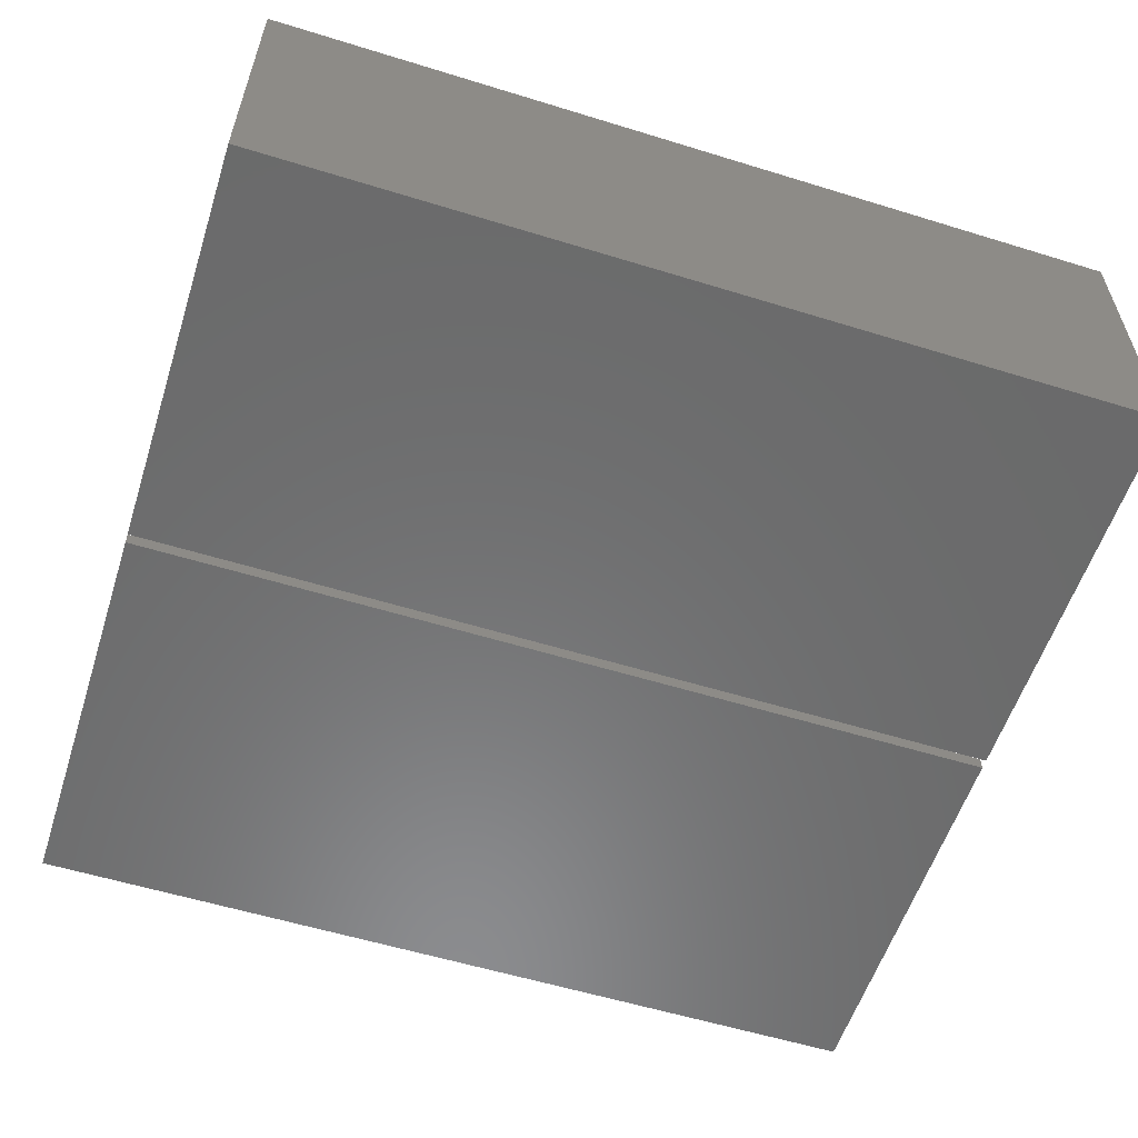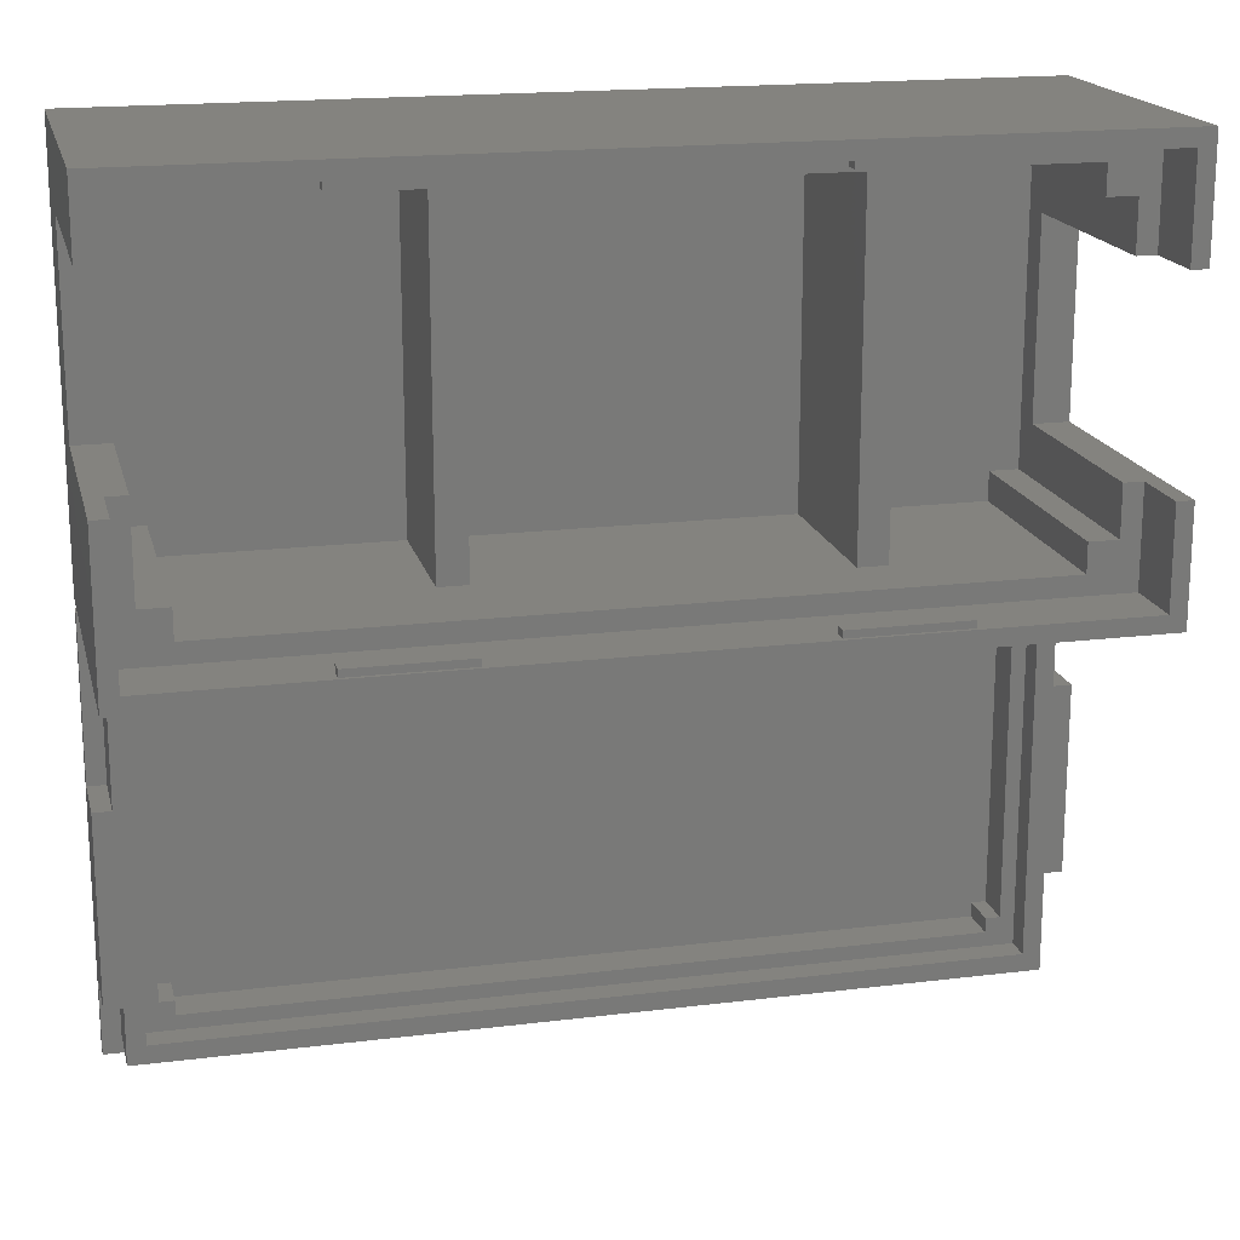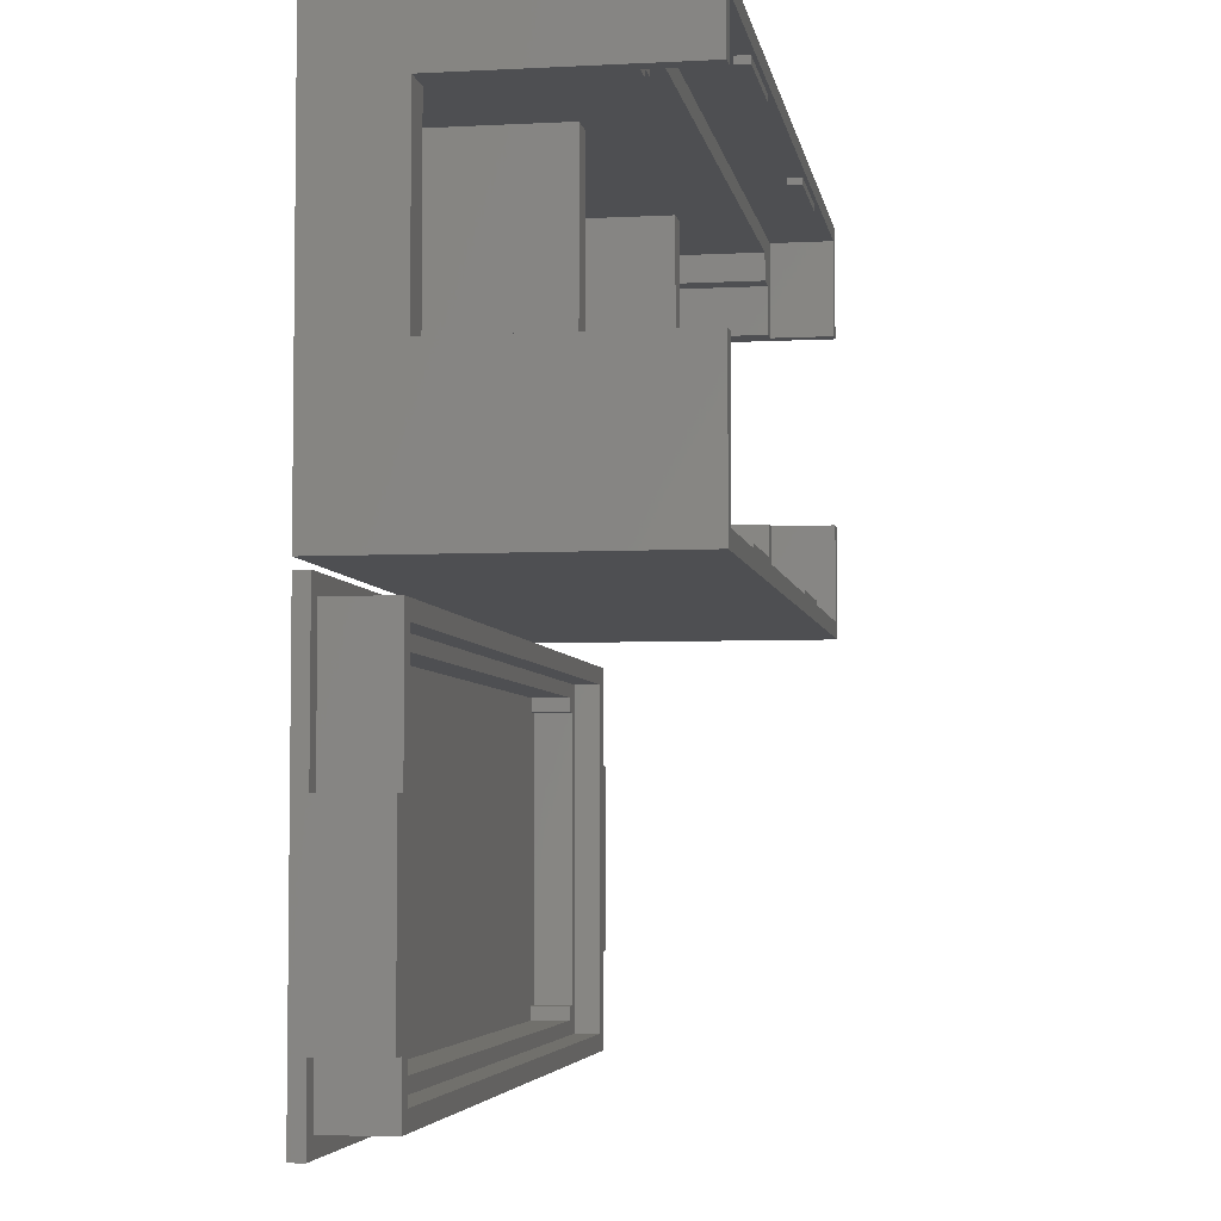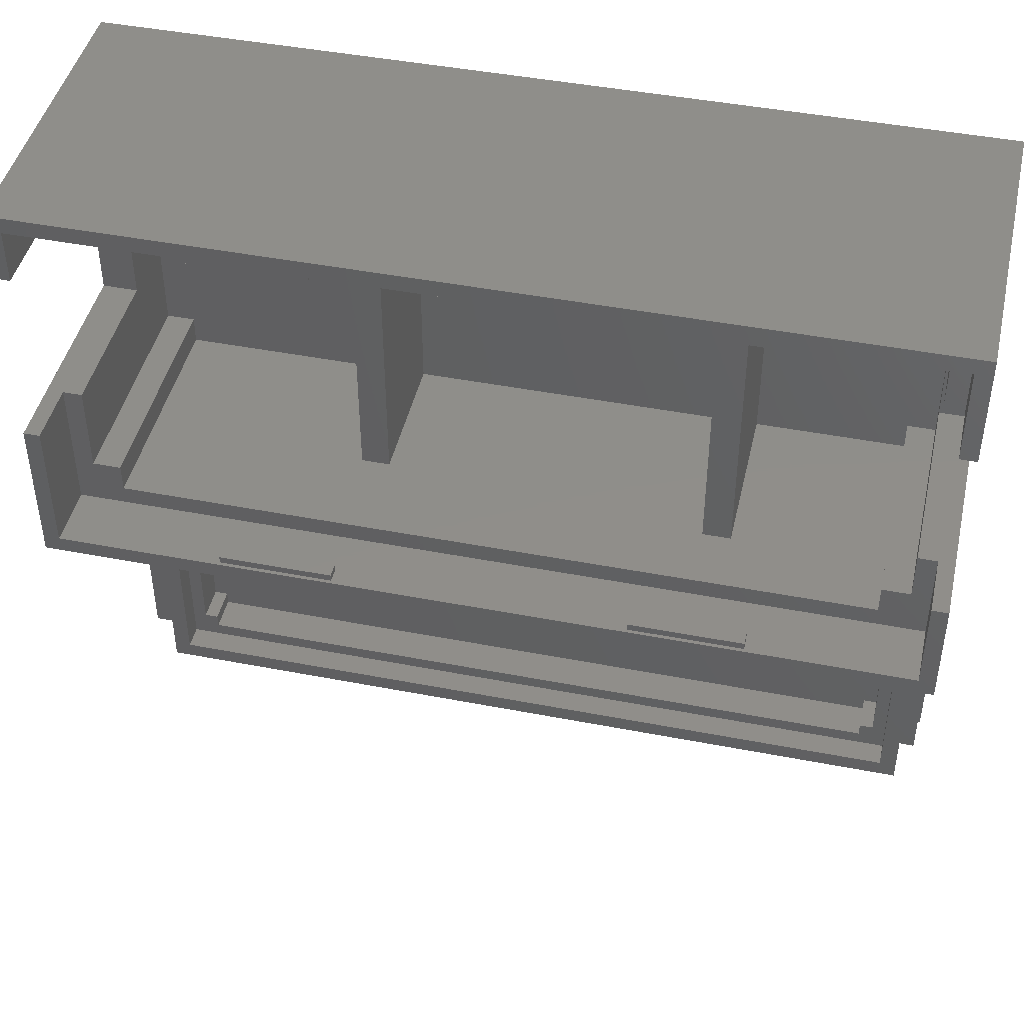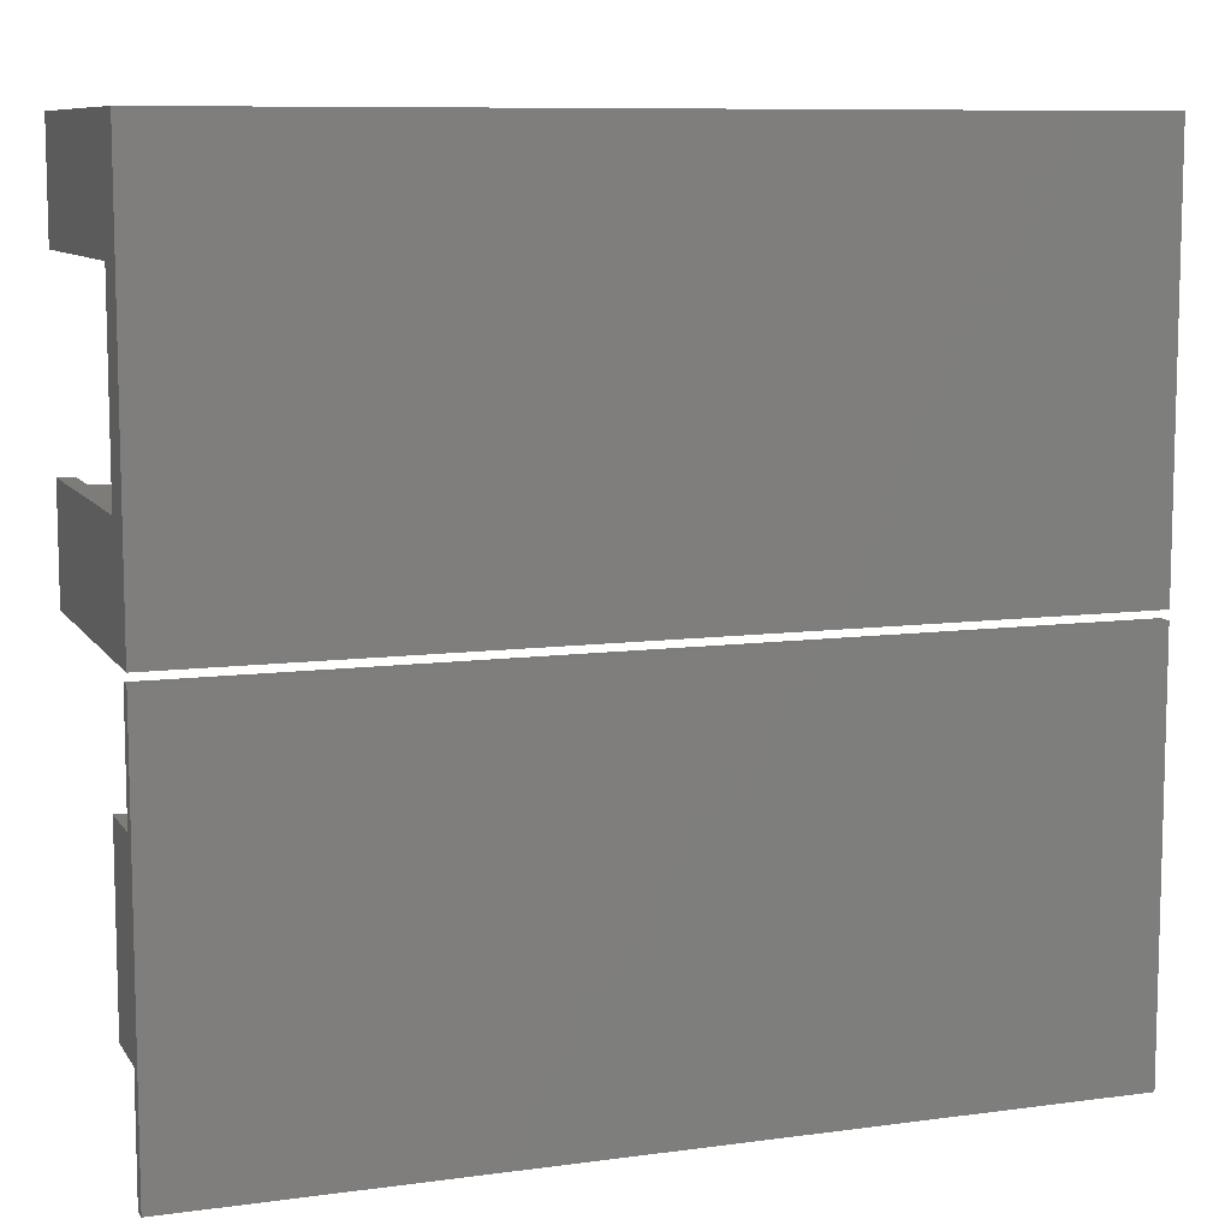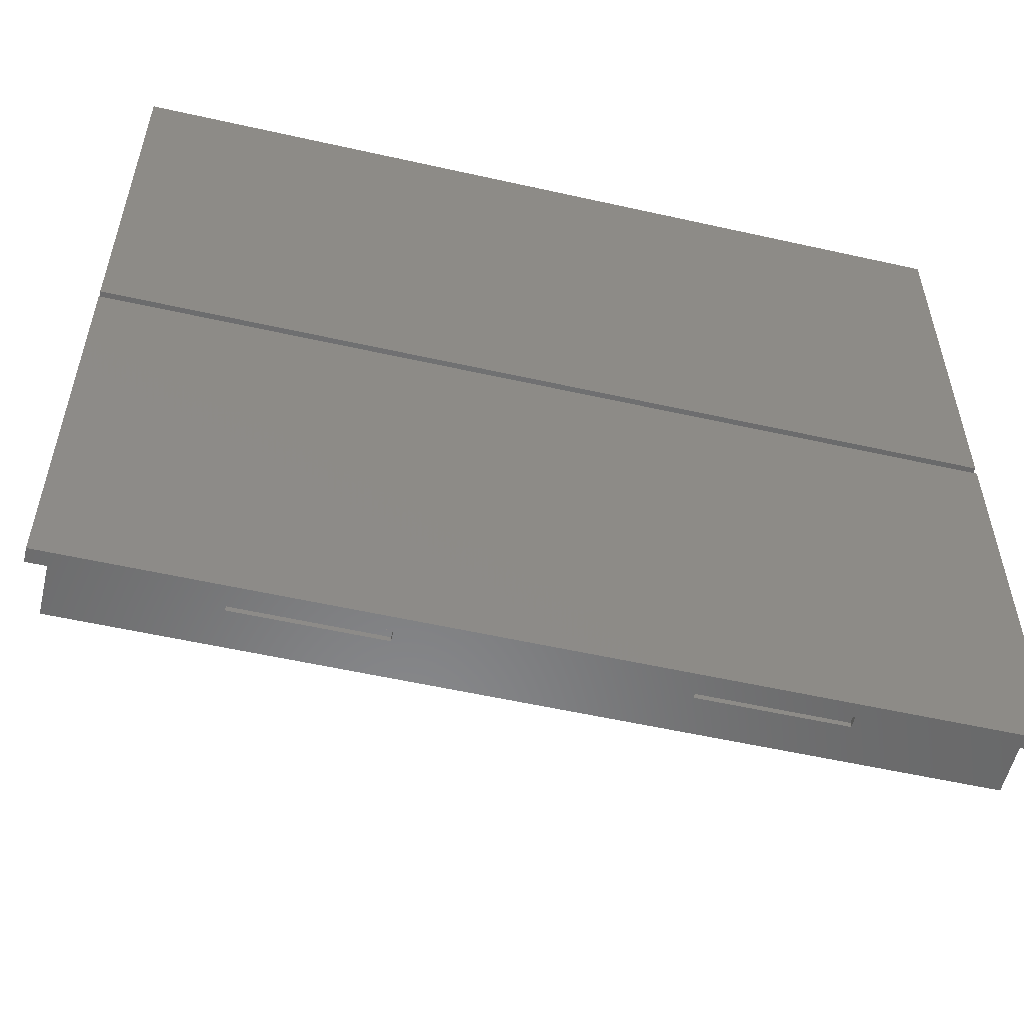
<metadata>
{"format":"stl","ext":"stl","renderer":"f3d","projection":"perspective","resolution":1024,"background":"white","views":[{"elev":-57.2,"azim":162.2,"up":"+Z"},{"elev":18.0,"azim":-13.6,"up":"+Y"},{"elev":-4.7,"azim":-80.6,"up":"+Y"},{"elev":44.8,"azim":12.7,"up":"+Y"},{"elev":9.2,"azim":160.3,"up":"+Y"},{"elev":-55.5,"azim":166.7,"up":"+Y"}]}
</metadata>
<code>
# stl→obj: 212 verts, 416 faces
v -31.23 39.7 6
v -31.23 44.66 -1.796e-15
v -31.23 26.3 6
v -31.23 15.34 1.796e-15
v -31.23 15.34 22
v -31.23 39.7 22
v -31.23 44.66 22
v -31.23 26.3 22
v 31.23 15.34 1.796e-15
v 31.23 15.34 22
v 31.23 44.66 -1.796e-15
v 31.23 44.66 22
v -30.07 39.7 22
v 30.07 43.52 22
v -30.07 43.52 22
v 31.23 36.7 22
v 30.07 36.7 22
v -28.73 39.7 6
v -28.73 39.7 17.5
v -30.07 39.7 17.5
v -28.73 26.3 6
v -30.07 26.3 22
v -30.07 26.3 17.5
v -28.73 26.3 17.5
v -30.07 16.48 22
v 31.23 23.3 22
v 30.07 23.3 22
v 30.07 16.48 22
v 31.23 36.7 3
v 31.23 23.3 3
v 28.73 36.7 17.5
v 30.07 36.7 17.5
v 28.73 36.7 3
v 30.07 43.52 17.5
v -18.36 43.52 21.75
v -10.36 43.52 21.75
v 18.36 43.52 20.75
v 10.36 43.52 20.75
v 10.36 43.52 21.75
v -10.36 43.52 20.75
v -30.07 43.52 17.5
v -18.36 43.52 20.75
v 18.36 43.52 21.75
v -28.73 40.16 1
v -28.73 40.16 17.5
v -28.73 19.84 1
v -28.73 19.84 17.5
v -26.73 42.16 17.5
v -26.73 40.16 17.5
v 26.73 40.16 17.5
v 28.73 40.16 17.5
v 26.73 42.16 17.5
v 30.07 16.48 17.5
v 30.07 23.3 17.5
v 28.73 23.3 17.5
v 26.73 19.84 17.5
v 28.73 19.84 17.5
v 26.73 17.84 17.5
v -26.73 17.84 17.5
v -30.07 16.48 17.5
v -26.73 19.84 17.5
v -18.36 16.48 20.75
v 10.36 16.48 20.75
v -10.36 16.48 20.75
v 10.36 16.48 21.75
v -10.36 16.48 21.75
v -18.36 16.48 21.75
v 18.36 16.48 20.75
v 18.36 16.48 21.75
v 28.73 23.3 3
v 28.73 19.84 1
v 28.73 40.16 1
v -18.36 43.02 20.75
v -18.36 43.02 21.75
v -10.36 43.02 21.75
v -10.36 43.02 20.75
v 10.36 43.02 20.75
v 10.36 43.02 21.75
v 18.36 43.02 21.75
v 18.36 43.02 20.75
v -26.73 40.16 1
v -26.73 19.84 1
v -26.73 17.84 1
v -11 17.84 1
v -11 42.16 1
v -26.73 42.16 1
v 26.73 40.16 1
v 26.73 42.16 1
v 14 42.16 13
v -11 42.16 11
v -9 42.16 11
v -9 42.16 1
v 14 42.16 1
v 16 42.16 13
v 16 42.16 1
v 14 17.84 1
v -9 17.84 11
v 14 17.84 13
v 26.73 17.84 1
v 16 17.84 13
v -11 17.84 11
v -9 17.84 1
v 16 17.84 1
v 26.73 19.84 1
v -18.36 16.98 20.75
v -18.36 16.98 21.75
v -10.36 16.98 20.75
v -10.36 16.98 21.75
v 10.36 16.98 20.75
v 10.36 16.98 21.75
v 18.36 16.98 20.75
v 18.36 16.98 21.75
v -31.23 -14.66 0
v -31.23 -14.66 1
v -31.23 14.66 0
v -31.23 -9.5 1
v -31.23 3.5 1
v -31.23 -9.5 5.5
v -31.23 14.66 1
v -31.23 3.5 5.5
v 31.23 -14.66 0
v 31.23 -14.66 1
v 31.23 14.66 0
v 31.23 14.66 1
v -29.98 3.5 1
v 29.98 13.41 1
v -29.98 13.41 1
v 31.23 6.5 1
v 29.98 6.5 1
v -29.98 3.5 5.5
v -29.98 -9.5 5.5
v -28.73 -9.5 5.5
v -28.73 3.5 5.5
v -28.73 12.16 5.5
v -28.73 -12.16 5.5
v 28.73 6.5 5.5
v 29.98 -6.5 5.5
v 31.23 -6.5 5.5
v -29.98 -13.41 5.5
v 29.98 -13.41 5.5
v 29.98 13.41 5.5
v -29.98 13.41 5.5
v 28.73 -12.16 5.5
v 29.98 6.5 5.5
v 28.73 12.16 5.5
v 28.73 -6.5 5.5
v 31.23 6.5 5.5
v -29.98 -9.5 1
v -29.98 -13.41 1
v 31.23 -6.5 1
v 29.98 -13.41 1
v 29.98 -6.5 1
v 24.36 13.41 2
v 14.36 13.41 2
v 14.36 13.41 3.5
v -19.36 13.41 2.75
v -19.36 13.41 1.25
v -9.363 13.41 1.25
v -9.363 13.41 2.75
v 24.36 13.41 3.5
v -19.36 -13.41 1.25
v -9.363 -13.41 1.25
v 9.363 -13.41 1.25
v 9.363 -13.41 2.75
v -19.36 -13.41 2.75
v 19.36 -13.41 2.75
v 19.36 -13.41 1.25
v -9.363 -13.41 2.75
v -28.73 -12.16 3.7
v -28.73 -9.5 3.7
v 28.73 -12.16 3.7
v 28.73 -6.5 3.7
v 28.73 6.5 3.7
v 28.73 12.16 3.7
v -28.73 12.16 3.7
v -28.73 3.5 3.7
v -19.36 13.02 2.75
v -19.36 13.02 1.25
v -9.363 13.02 2.75
v -9.363 13.02 1.25
v -19.36 -13.02 1.25
v -19.36 -13.02 2.75
v -9.363 -13.02 1.25
v -9.363 -13.02 2.75
v 9.363 -13.02 1.25
v 9.363 -13.02 2.75
v 19.36 -13.02 1.25
v 19.36 -13.02 2.75
v 27.73 10.16 3.7
v 27.73 -10.16 3.7
v 26.73 11.16 3.7
v -27.73 10.16 3.7
v -26.73 10.16 3.7
v -26.73 11.16 3.7
v 26.73 10.16 3.7
v 26.73 -11.16 3.7
v -26.73 -11.16 3.7
v 26.73 -10.16 3.7
v -27.73 -10.16 3.7
v -26.73 -10.16 3.7
v -27.73 10.16 1
v -27.73 -10.16 1
v -26.73 10.16 1
v -26.73 -10.16 1
v -26.73 -11.16 1
v 26.73 -11.16 1
v 26.73 -10.16 1
v 27.73 -10.16 1
v 27.73 10.16 1
v 26.73 10.16 1
v 26.73 11.16 1
v -26.73 11.16 1
f 1 2 3
f 4 5 3
f 4 3 2
f 2 1 6
f 2 6 7
f 3 5 8
f 5 4 9
f 10 5 9
f 4 2 9
f 9 2 11
f 2 7 11
f 11 7 12
f 7 6 13
f 14 7 15
f 15 7 13
f 12 7 14
f 16 14 17
f 12 14 16
f 18 19 20
f 6 18 20
f 13 6 20
f 6 1 18
f 21 18 1
f 3 21 1
f 22 23 8
f 21 23 24
f 8 23 21
f 8 21 3
f 25 5 10
f 26 27 10
f 27 28 10
f 8 5 25
f 28 25 10
f 25 22 8
f 29 9 11
f 30 26 10
f 12 16 11
f 30 9 29
f 10 9 30
f 16 29 11
f 29 16 17
f 31 29 32
f 32 29 17
f 33 29 31
f 14 34 17
f 17 34 32
f 35 14 15
f 36 14 35
f 37 38 34
f 39 14 36
f 36 40 34
f 41 42 15
f 41 34 42
f 38 39 36
f 43 14 39
f 34 14 43
f 34 43 37
f 34 38 36
f 40 42 34
f 42 35 15
f 41 15 13
f 20 41 13
f 44 45 19
f 21 44 18
f 18 44 19
f 46 44 21
f 47 21 24
f 46 21 47
f 48 45 49
f 41 45 48
f 50 51 52
f 19 45 41
f 34 48 52
f 51 34 52
f 31 32 51
f 32 34 51
f 34 41 48
f 41 20 19
f 53 54 55
f 56 53 57
f 57 53 55
f 58 53 56
f 59 53 58
f 60 53 59
f 47 59 61
f 60 59 47
f 23 47 24
f 60 47 23
f 23 22 25
f 60 23 25
f 62 53 60
f 63 64 65
f 25 62 60
f 63 53 64
f 28 66 25
f 66 67 25
f 68 53 63
f 69 28 68
f 28 53 68
f 65 64 66
f 28 69 65
f 28 65 66
f 62 25 67
f 64 53 62
f 27 54 28
f 28 54 53
f 54 27 26
f 54 26 30
f 54 30 55
f 30 70 55
f 30 29 33
f 70 30 33
f 55 70 57
f 71 70 72
f 51 33 31
f 72 33 51
f 70 33 72
f 57 70 71
f 73 74 42
f 42 74 35
f 35 74 75
f 36 35 75
f 73 42 76
f 76 42 40
f 75 76 40
f 36 75 40
f 77 78 38
f 38 78 39
f 39 78 79
f 43 39 79
f 77 38 80
f 80 38 37
f 79 80 37
f 43 79 37
f 81 49 45
f 44 81 45
f 82 83 84
f 81 82 85
f 85 82 84
f 44 82 81
f 86 81 85
f 46 82 44
f 61 82 47
f 47 82 46
f 72 51 50
f 87 72 50
f 52 88 50
f 50 88 87
f 89 90 91
f 89 52 90
f 85 90 48
f 92 93 91
f 93 89 91
f 94 52 89
f 95 88 94
f 88 52 94
f 52 48 90
f 48 86 85
f 86 48 49
f 81 86 49
f 82 61 59
f 83 82 59
f 96 97 98
f 58 99 100
f 58 100 59
f 84 59 101
f 100 98 59
f 97 96 102
f 101 59 97
f 59 84 83
f 100 99 103
f 97 59 98
f 56 104 58
f 58 104 99
f 57 71 56
f 56 71 104
f 62 67 105
f 105 67 106
f 62 105 64
f 64 105 107
f 106 67 66
f 108 106 66
f 66 64 107
f 108 66 107
f 63 65 109
f 109 65 110
f 63 109 68
f 68 109 111
f 110 65 69
f 112 110 69
f 69 68 111
f 112 69 111
f 72 104 71
f 87 104 72
f 99 104 95
f 95 104 87
f 95 87 88
f 103 99 95
f 74 73 76
f 75 74 76
f 78 77 80
f 79 78 80
f 84 101 85
f 85 101 90
f 100 103 95
f 94 100 95
f 89 98 100
f 94 89 100
f 96 98 93
f 93 98 89
f 96 93 92
f 102 96 92
f 97 102 92
f 91 97 92
f 90 101 97
f 91 90 97
f 105 106 107
f 107 106 108
f 109 110 111
f 111 110 112
f 113 114 115
f 115 114 116
f 117 116 118
f 115 116 117
f 119 115 117
f 117 118 120
f 114 113 121
f 122 114 121
f 113 115 121
f 121 115 123
f 115 119 123
f 123 119 124
f 119 117 125
f 126 119 127
f 127 119 125
f 124 119 126
f 128 126 129
f 124 126 128
f 117 120 125
f 125 120 130
f 120 118 131
f 132 120 131
f 133 134 130
f 132 130 120
f 135 132 131
f 136 137 138
f 139 135 131
f 139 140 135
f 132 133 130
f 141 142 134
f 143 135 140
f 144 141 145
f 144 145 136
f 136 146 137
f 140 137 146
f 140 146 143
f 134 145 141
f 136 138 144
f 144 138 147
f 142 130 134
f 118 116 148
f 131 118 148
f 149 114 122
f 149 148 116
f 150 151 122
f 116 114 149
f 151 149 122
f 152 151 150
f 122 121 123
f 150 122 123
f 128 150 123
f 124 128 123
f 147 150 128
f 138 150 147
f 129 144 128
f 128 144 147
f 144 129 126
f 141 144 126
f 153 126 154
f 155 142 141
f 127 142 156
f 127 156 157
f 127 157 126
f 157 158 126
f 156 142 159
f 154 142 155
f 160 155 141
f 159 142 154
f 159 154 126
f 126 153 141
f 153 160 141
f 159 126 158
f 125 130 127
f 127 130 142
f 137 152 150
f 138 137 150
f 140 151 152
f 137 140 152
f 161 149 151
f 162 161 151
f 139 149 161
f 163 164 139
f 139 161 165
f 166 167 151
f 139 165 168
f 163 162 151
f 167 163 151
f 140 139 164
f 140 166 151
f 140 164 166
f 163 139 168
f 168 162 163
f 149 139 148
f 148 139 131
f 135 169 170
f 132 135 170
f 143 171 135
f 135 171 169
f 171 143 172
f 172 143 146
f 172 146 173
f 173 146 136
f 173 136 174
f 174 136 145
f 174 145 134
f 175 174 134
f 133 176 175
f 134 133 175
f 132 170 176
f 133 132 176
f 157 156 177
f 178 157 177
f 159 179 156
f 156 179 177
f 159 158 179
f 179 158 180
f 180 158 157
f 178 180 157
f 154 155 153
f 153 155 160
f 181 182 165
f 161 181 165
f 162 183 181
f 161 162 181
f 184 183 168
f 168 183 162
f 184 168 182
f 182 168 165
f 185 186 164
f 163 185 164
f 167 187 185
f 163 167 185
f 188 187 166
f 166 187 167
f 188 166 186
f 186 166 164
f 189 190 172
f 191 174 175
f 176 192 175
f 192 193 175
f 193 194 175
f 189 174 191
f 195 189 191
f 189 172 173
f 173 174 189
f 196 197 171
f 171 172 190
f 171 190 198
f 171 198 196
f 169 197 170
f 169 171 197
f 197 199 170
f 197 200 199
f 199 176 170
f 199 192 176
f 194 191 175
f 179 180 177
f 177 180 178
f 183 184 182
f 181 183 182
f 187 188 186
f 185 187 186
f 201 192 199
f 202 201 199
f 203 193 192
f 201 203 192
f 200 204 199
f 199 204 202
f 204 200 197
f 205 204 197
f 196 206 197
f 197 206 205
f 198 207 196
f 196 207 206
f 190 208 198
f 198 208 207
f 189 209 190
f 190 209 208
f 209 189 195
f 210 209 195
f 191 211 195
f 195 211 210
f 211 191 194
f 212 211 194
f 212 194 193
f 203 212 193
f 204 205 206
f 209 204 207
f 207 204 206
f 209 207 208
f 210 204 209
f 211 204 210
f 203 204 211
f 201 204 203
f 212 203 211
f 202 204 201

</code>
